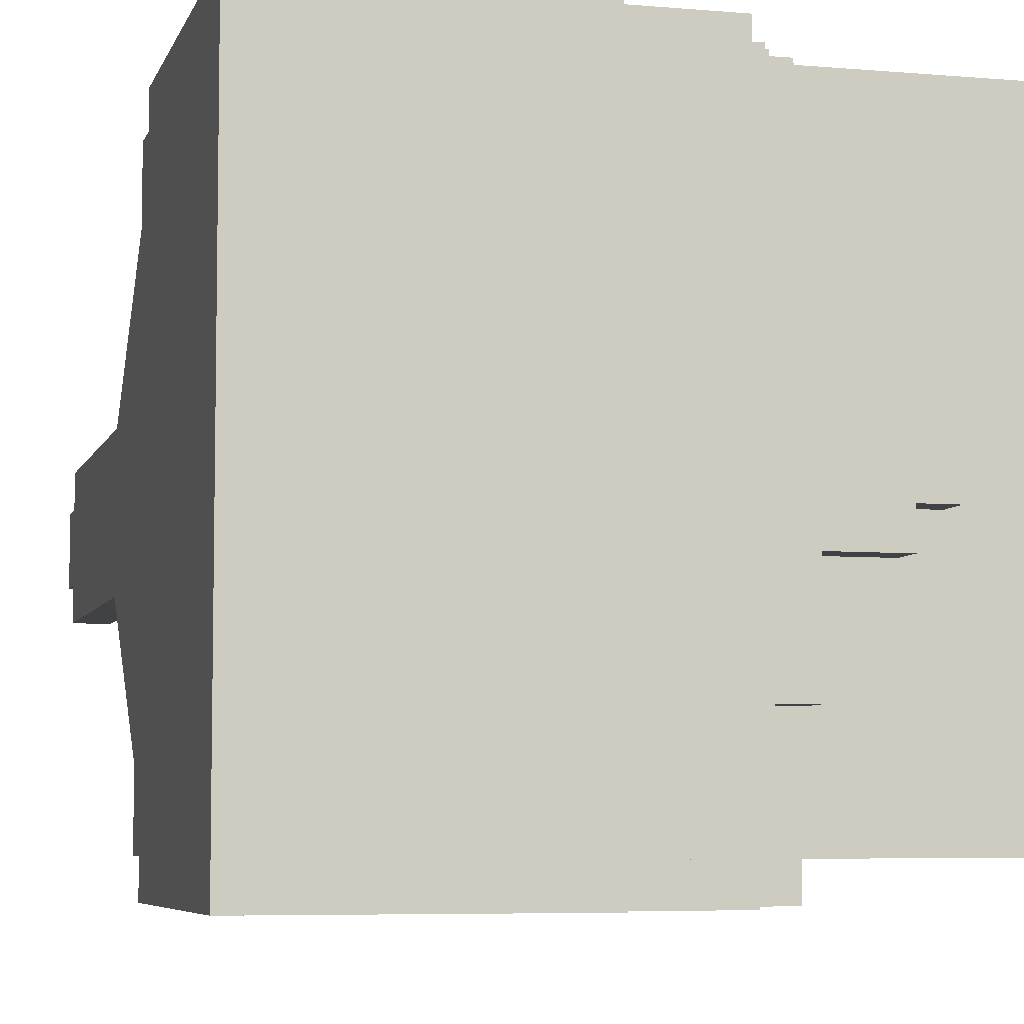
<metadata>
{"format":"obj","ext":"obj","renderer":"f3d","projection":"perspective","resolution":1024,"background":"white","views":[{"elev":-6.2,"azim":165.3,"up":"+Z"}]}
</metadata>
<code>
g avatar_ork_head_mesh
v -0.2689 1.68 -0.1683
v -0.2408 1.624 -0.1683
v -0.2408 1.68 -0.1683
v -0.2689 1.624 -0.1683
v -0.2408 1.82 -0.1683
v -0.2689 1.876 -0.1683
v -0.2689 1.82 -0.1683
v -0.2408 1.876 -0.1683
v -0.2408 1.68 -0.1402
v -0.2689 1.708 -0.1402
v -0.2689 1.68 -0.1402
v -0.2408 1.708 -0.1402
v -0.2408 1.68 -0.05609
v -0.2689 1.736 -0.05609
v -0.2689 1.68 -0.05609
v -0.2408 1.736 -0.05609
v -0.2408 1.652 -0.02805
v -0.2689 1.68 -0.02805
v -0.2689 1.652 -0.02805
v -0.2408 1.68 -0.02805
v -0.2408 1.82 0.02805
v -0.2689 1.848 0.02805
v -0.2689 1.82 0.02805
v -0.2408 1.848 0.02805
v -0.2408 1.848 0.05609
v -0.2689 1.876 0.05609
v -0.2689 1.848 0.05609
v -0.2408 1.876 0.05609
v -0.2689 1.708 0.1122
v -0.2408 1.624 0.1122
v -0.2408 1.708 0.1122
v -0.2689 1.624 0.1122
v -0.2408 1.708 -0.1122
v -0.2689 1.624 -0.1122
v -0.2689 1.708 -0.1122
v -0.2408 1.624 -0.1122
v -0.2689 1.876 -0.05609
v -0.2408 1.848 -0.05609
v -0.2689 1.848 -0.05609
v -0.2408 1.876 -0.05609
v -0.2689 1.848 -0.02805
v -0.2408 1.82 -0.02805
v -0.2689 1.82 -0.02805
v -0.2408 1.848 -0.02805
v -0.2689 1.68 0.02805
v -0.2408 1.652 0.02805
v -0.2689 1.652 0.02805
v -0.2408 1.68 0.02805
v -0.2689 1.736 0.05609
v -0.2408 1.68 0.05609
v -0.2689 1.68 0.05609
v -0.2408 1.736 0.05609
v -0.2689 1.708 0.1402
v -0.2408 1.68 0.1402
v -0.2689 1.68 0.1402
v -0.2408 1.708 0.1402
v -0.2408 1.68 0.1683
v -0.2689 1.624 0.1683
v -0.2689 1.68 0.1683
v -0.2408 1.624 0.1683
v -0.2689 1.876 0.1683
v -0.2408 1.82 0.1683
v -0.2689 1.82 0.1683
v -0.2408 1.876 0.1683
v -0.2689 1.68 -0.1402
v -0.2689 1.624 -0.1683
v -0.2689 1.68 -0.1683
v -0.2689 1.624 -0.1122
v -0.2689 1.708 -0.1122
v -0.2689 1.708 -0.1402
v -0.2689 1.848 -0.05609
v -0.2689 1.82 -0.02805
v -0.2689 1.82 -0.1683
v -0.2689 1.848 -0.02805
v -0.2689 1.876 -0.1683
v -0.2689 1.876 -0.05609
v -0.2689 1.68 -0.02805
v -0.2689 1.68 -0.05609
v -0.2689 1.736 -0.05609
v -0.2689 1.736 0.05609
v -0.2689 1.68 0.02805
v -0.2689 1.652 0.02805
v -0.2689 1.652 -0.02805
v -0.2689 1.68 0.05609
v -0.2689 1.82 0.1683
v -0.2689 1.82 0.02805
v -0.2689 1.848 0.05609
v -0.2689 1.848 0.02805
v -0.2689 1.876 0.1683
v -0.2689 1.876 0.05609
v -0.2689 1.68 0.1402
v -0.2689 1.624 0.1122
v -0.2689 1.708 0.1122
v -0.2689 1.708 0.1402
v -0.2689 1.624 0.1683
v -0.2689 1.68 0.1683
v -0.2689 1.652 0.02805
v -0.2408 1.652 -0.02805
v -0.2689 1.652 -0.02805
v -0.2408 1.652 0.02805
v -0.2689 1.68 -0.02805
v -0.2408 1.68 -0.05609
v -0.2689 1.68 -0.05609
v -0.2408 1.68 -0.02805
v -0.2689 1.68 0.05609
v -0.2408 1.68 0.02805
v -0.2689 1.68 0.02805
v -0.2408 1.68 0.05609
v -0.2408 1.82 -0.1683
v -0.2689 1.82 -0.02805
v -0.2408 1.82 -0.02805
v -0.2689 1.82 -0.1683
v -0.2689 1.82 0.02805
v -0.2408 1.82 0.1683
v -0.2408 1.82 0.02805
v -0.2689 1.82 0.1683
v -0.2408 1.68 -0.1683
v -0.2689 1.68 -0.1402
v -0.2689 1.68 -0.1683
v -0.2408 1.68 -0.1402
v -0.2408 1.68 0.1402
v -0.2689 1.68 0.1683
v -0.2689 1.68 0.1402
v -0.2408 1.68 0.1683
v -0.2408 1.708 -0.1402
v -0.2689 1.708 -0.1122
v -0.2689 1.708 -0.1402
v -0.2408 1.708 -0.1122
v -0.2408 1.708 0.1122
v -0.2689 1.708 0.1402
v -0.2689 1.708 0.1122
v -0.2408 1.708 0.1402
v -0.2408 1.736 -0.05609
v -0.2689 1.736 0.05609
v -0.2689 1.736 -0.05609
v -0.2408 1.736 0.05609
v -0.2408 1.848 -0.05609
v -0.2689 1.848 -0.02805
v -0.2689 1.848 -0.05609
v -0.2408 1.848 -0.02805
v -0.2408 1.848 0.02805
v -0.2689 1.848 0.05609
v -0.2689 1.848 0.02805
v -0.2408 1.848 0.05609
v -0.2408 1.876 -0.1683
v -0.2689 1.876 -0.05609
v -0.2689 1.876 -0.1683
v -0.2408 1.876 -0.05609
v -0.2408 1.876 0.05609
v -0.2689 1.876 0.1683
v -0.2689 1.876 0.05609
v -0.2408 1.876 0.1683
v 0.06766 1.988 0.2244
v 0.2359 1.988 -0.2524
v 0.2359 1.988 0.2524
v 0.06766 1.988 -0.2244
v 0.06766 1.988 -0.2524
v 0.06766 1.988 0.2524
v -0.07257 1.988 0.1402
v -0.07257 1.988 0.2244
v -0.07257 1.988 -0.1402
v -0.07257 1.988 -0.2244
v -0.1006 1.988 0.05609
v -0.1006 1.988 -0.05609
v -0.1006 1.988 -0.1402
v -0.1006 1.988 0.1402
v -0.1567 1.988 0.02805
v -0.1567 1.988 -0.02805
v -0.1567 1.988 -0.05609
v -0.1567 1.988 0.05609
v -0.1848 1.988 -0.02805
v -0.1848 1.988 0.02805
v 0.2359 1.287 0.02805
v 0.2079 1.287 -0.02805
v 0.2079 1.287 0.02805
v 0.2359 1.287 -0.02805
v 0.06766 1.96 -0.2244
v 0.06766 1.848 0.2524
v 0.06766 1.848 -0.2524
v 0.06766 1.96 0.2244
v 0.2079 1.708 0.2244
v 0.2079 1.708 -0.2244
v 0.06766 1.988 0.2524
v 0.2079 1.708 0.2524
v 0.2079 1.708 -0.2524
v 0.06766 1.988 0.2244
v 0.06766 1.988 -0.2524
v 0.06766 1.988 -0.2244
v 0.2359 1.988 0.2524
v 0.2359 1.708 -0.2244
v 0.2359 1.708 0.2244
v 0.2359 1.988 -0.2524
v 0.2359 1.708 -0.2524
v 0.2359 1.708 0.2524
v 0.2359 1.68 -0.1683
v 0.2359 1.68 0.1683
v 0.2359 1.68 0.2244
v 0.2359 1.68 -0.2244
v 0.2359 1.567 0.05609
v 0.2359 1.567 -0.05609
v 0.2359 1.315 -0.02805
v 0.2359 1.315 0.02805
v 0.2359 1.315 0.05609
v 0.2359 1.315 -0.05609
v 0.2359 1.287 0.02805
v 0.2359 1.287 -0.02805
v 0.2359 1.988 -0.2524
v 0.06766 1.848 -0.2524
v 0.2079 1.708 -0.2524
v 0.06766 1.988 -0.2524
v 0.2359 1.708 -0.2524
v 0.06766 1.848 0.2524
v 0.2359 1.988 0.2524
v 0.2079 1.708 0.2524
v 0.06766 1.988 0.2524
v 0.2359 1.708 0.2524
v 0.2359 1.708 -0.2244
v 0.2079 1.708 -0.2524
v 0.2079 1.708 -0.2244
v 0.2359 1.708 -0.2524
v 0.2079 1.708 0.2244
v 0.2359 1.708 0.2524
v 0.2359 1.708 0.2244
v 0.2079 1.708 0.2524
v 0.2079 1.68 0.1683
v 0.2079 1.708 -0.2244
v 0.2079 1.708 0.2244
v 0.2079 1.68 -0.1683
v 0.2079 1.68 -0.2244
v 0.2079 1.68 0.2244
v 0.2079 1.567 -0.05609
v 0.2079 1.567 0.05609
v 0.2079 1.315 0.02805
v 0.2079 1.315 -0.02805
v 0.2079 1.315 -0.05609
v 0.2079 1.315 0.05609
v 0.2079 1.287 -0.02805
v 0.2079 1.287 0.02805
v 0.2359 1.68 -0.2244
v 0.2079 1.708 -0.2244
v 0.2079 1.68 -0.2244
v 0.2359 1.708 -0.2244
v 0.2079 1.68 0.2244
v 0.2359 1.708 0.2244
v 0.2359 1.68 0.2244
v 0.2079 1.708 0.2244
v 0.2359 1.68 -0.1683
v 0.2079 1.68 -0.2244
v 0.2079 1.68 -0.1683
v 0.2359 1.68 -0.2244
v 0.2079 1.68 0.1683
v 0.2359 1.68 0.2244
v 0.2359 1.68 0.1683
v 0.2079 1.68 0.2244
v -0.07257 1.96 -0.1402
v -0.07257 1.988 -0.2244
v -0.07257 1.988 -0.1402
v -0.07257 1.96 -0.2244
v 0.2359 1.567 -0.05609
v 0.2079 1.68 -0.1683
v 0.2079 1.567 -0.05609
v 0.2359 1.68 -0.1683
v 0.2079 1.567 0.05609
v 0.2359 1.68 0.1683
v 0.2359 1.567 0.05609
v 0.2079 1.68 0.1683
v 0.2359 1.315 -0.05609
v 0.2079 1.567 -0.05609
v 0.2079 1.315 -0.05609
v 0.2359 1.567 -0.05609
v 0.2079 1.315 0.05609
v 0.2359 1.567 0.05609
v 0.2359 1.315 0.05609
v 0.2079 1.567 0.05609
v 0.2359 1.315 -0.02805
v 0.2079 1.315 -0.05609
v 0.2079 1.315 -0.02805
v 0.2359 1.315 -0.05609
v 0.2079 1.315 0.02805
v 0.2359 1.315 0.05609
v 0.2359 1.315 0.02805
v 0.2079 1.315 0.05609
v 0.2359 1.287 -0.02805
v 0.2079 1.315 -0.02805
v 0.2079 1.287 -0.02805
v 0.2359 1.315 -0.02805
v 0.2079 1.287 0.02805
v 0.2359 1.315 0.02805
v 0.2359 1.287 0.02805
v 0.2079 1.315 0.02805
v -0.1848 1.96 0.02805
v -0.1848 1.988 -0.02805
v -0.1848 1.988 0.02805
v -0.1848 1.96 -0.02805
v -0.07257 1.96 0.1402
v -0.07257 1.988 0.2244
v -0.07257 1.96 0.2244
v -0.07257 1.988 0.1402
v -0.07257 1.96 -0.2244
v 0.06766 1.988 -0.2244
v -0.07257 1.988 -0.2244
v 0.06766 1.96 -0.2244
v 0.06766 1.96 -0.2244
v -0.07257 1.96 -0.2244
v -0.07257 1.96 -0.1402
v 0.06766 1.96 0.2244
v -0.07257 1.96 0.1402
v -0.07257 1.96 0.2244
v -0.1006 1.96 -0.05609
v -0.1006 1.96 0.05609
v -0.1006 1.96 0.1402
v -0.1006 1.96 -0.1402
v -0.1567 1.96 -0.02805
v -0.1567 1.96 0.02805
v -0.1567 1.96 0.05609
v -0.1567 1.96 -0.05609
v -0.1848 1.96 0.02805
v -0.1848 1.96 -0.02805
v -0.07257 1.988 0.2244
v 0.06766 1.96 0.2244
v -0.07257 1.96 0.2244
v 0.06766 1.988 0.2244
v -0.1006 1.96 -0.1402
v -0.07257 1.988 -0.1402
v -0.1006 1.988 -0.1402
v -0.07257 1.96 -0.1402
v -0.1006 1.988 0.1402
v -0.07257 1.96 0.1402
v -0.1006 1.96 0.1402
v -0.07257 1.988 0.1402
v -0.1006 1.96 -0.05609
v -0.1006 1.988 -0.1402
v -0.1006 1.988 -0.05609
v -0.1006 1.96 -0.1402
v -0.1006 1.988 0.05609
v -0.1006 1.96 0.1402
v -0.1006 1.96 0.05609
v -0.1006 1.988 0.1402
v -0.1567 1.988 0.05609
v -0.1006 1.96 0.05609
v -0.1567 1.96 0.05609
v -0.1006 1.988 0.05609
v -0.1567 1.96 -0.05609
v -0.1006 1.988 -0.05609
v -0.1567 1.988 -0.05609
v -0.1006 1.96 -0.05609
v -0.1567 1.96 -0.02805
v -0.1567 1.988 -0.05609
v -0.1567 1.988 -0.02805
v -0.1567 1.96 -0.05609
v -0.1567 1.988 0.02805
v -0.1567 1.96 0.05609
v -0.1567 1.96 0.02805
v -0.1567 1.988 0.05609
v -0.1848 1.988 0.02805
v -0.1567 1.96 0.02805
v -0.1848 1.96 0.02805
v -0.1567 1.988 0.02805
v -0.1848 1.96 -0.02805
v -0.1567 1.988 -0.02805
v -0.1848 1.988 -0.02805
v -0.1567 1.96 -0.02805
v -0.2408 1.96 -0.2244
v 0.2079 1.96 0.2244
v -0.2408 1.96 0.2244
v 0.2079 1.96 -0.2244
v -0.2408 1.511 -0.2244
v 0.2079 1.511 0.2244
v 0.2079 1.511 -0.2244
v -0.2408 1.511 0.2244
v -0.2689 1.511 0.2244
v -0.2689 1.511 -0.2244
v 0.2079 1.96 -0.2244
v 0.2079 1.624 0.2244
v 0.2079 1.96 0.2244
v 0.2079 1.624 -0.2244
v 0.2079 1.511 0.2244
v 0.2079 1.511 -0.2244
v -0.2408 1.96 -0.2244
v 0.2079 1.624 -0.2244
v 0.2079 1.96 -0.2244
v -0.2408 1.624 -0.2244
v 0.2079 1.511 -0.2244
v -0.2408 1.511 -0.2244
v -0.2689 1.511 -0.2244
v -0.2689 1.624 -0.2244
v -0.2408 1.96 0.2244
v -0.2408 1.624 -0.2244
v -0.2408 1.96 -0.2244
v -0.2408 1.624 0.2244
v 0.2079 1.96 0.2244
v -0.2408 1.624 0.2244
v -0.2408 1.96 0.2244
v 0.2079 1.624 0.2244
v -0.2408 1.511 0.2244
v 0.2079 1.511 0.2244
v -0.2689 1.624 0.2244
v -0.2689 1.511 0.2244
v -0.2689 1.624 0.2244
v -0.2689 1.511 -0.2244
v -0.2689 1.624 -0.2244
v -0.2689 1.511 0.2244
v -0.2689 1.624 -0.2244
v -0.2408 1.624 0.2244
v -0.2689 1.624 0.2244
v -0.2408 1.624 -0.2244
v -0.1287 1.876 -0.2524
v -0.1287 1.343 -0.2524
v -0.07257 1.736 -0.2524
v -0.07257 1.343 -0.2524
v -0.1006 1.876 -0.2524
v -0.07257 1.876 -0.2524
v -0.07257 1.904 -0.2524
v -0.1006 1.904 -0.2524
v 0.01157 1.96 -0.2524
v -0.07257 1.96 -0.2524
v 0.03962 1.708 -0.2524
v -0.04452 1.736 -0.2524
v -0.04452 1.708 -0.2524
v 0.03962 1.736 -0.2524
v -0.07257 1.876 -0.2524
v 0.01157 1.96 -0.2524
v 0.06766 1.988 -0.2524
v 0.06766 1.736 -0.2524
v 0.01157 1.988 -0.2524
v -0.07257 1.736 -0.2524
v -0.1287 1.343 -0.2244
v -0.1287 1.876 -0.2524
v -0.1287 1.876 -0.2244
v -0.1287 1.343 -0.2524
v -0.1006 1.904 -0.2524
v -0.1006 1.876 -0.2244
v -0.1006 1.876 -0.2524
v -0.1006 1.904 -0.2244
v -0.07257 1.96 -0.2524
v -0.07257 1.904 -0.2244
v -0.07257 1.904 -0.2524
v -0.07257 1.96 -0.2244
v -0.04452 1.736 -0.2524
v -0.04452 1.708 -0.2244
v -0.04452 1.708 -0.2524
v -0.04452 1.736 -0.2244
v 0.01157 1.988 -0.2524
v 0.01157 1.96 -0.2244
v 0.01157 1.96 -0.2524
v 0.01157 1.988 -0.2244
v -0.07257 1.343 -0.2244
v -0.07257 1.736 -0.2524
v -0.07257 1.343 -0.2524
v -0.07257 1.736 -0.2244
v 0.03962 1.708 -0.2244
v 0.03962 1.736 -0.2524
v 0.03962 1.708 -0.2524
v 0.03962 1.736 -0.2244
v 0.06766 1.736 -0.2524
v 0.06766 1.988 -0.2244
v 0.06766 1.988 -0.2524
v 0.06766 1.736 -0.2244
v -0.1287 1.343 -0.2244
v -0.07257 1.343 -0.2524
v -0.1287 1.343 -0.2524
v -0.07257 1.343 -0.2244
v -0.04452 1.708 -0.2244
v 0.03962 1.708 -0.2524
v -0.04452 1.708 -0.2524
v 0.03962 1.708 -0.2244
v -0.07257 1.736 -0.2244
v -0.04452 1.736 -0.2524
v -0.07257 1.736 -0.2524
v -0.04452 1.736 -0.2244
v 0.03962 1.736 -0.2244
v 0.06766 1.736 -0.2524
v 0.03962 1.736 -0.2524
v 0.06766 1.736 -0.2244
v -0.1006 1.876 -0.2524
v -0.1287 1.876 -0.2244
v -0.1287 1.876 -0.2524
v -0.1006 1.876 -0.2244
v -0.07257 1.904 -0.2524
v -0.1006 1.904 -0.2244
v -0.1006 1.904 -0.2524
v -0.07257 1.904 -0.2244
v 0.01157 1.96 -0.2524
v -0.07257 1.96 -0.2244
v -0.07257 1.96 -0.2524
v 0.01157 1.96 -0.2244
v 0.01157 1.988 -0.2244
v 0.06766 1.988 -0.2524
v 0.06766 1.988 -0.2244
v 0.01157 1.988 -0.2524
v -0.07257 1.736 -0.2244
v -0.1287 1.343 -0.2244
v -0.1287 1.876 -0.2244
v -0.07257 1.343 -0.2244
v -0.1287 1.876 0.2524
v -0.07257 1.736 0.2524
v -0.1287 1.343 0.2524
v -0.07257 1.343 0.2524
v -0.1006 1.876 0.2524
v -0.07257 1.876 0.2524
v -0.07257 1.904 0.2524
v -0.1006 1.904 0.2524
v 0.01157 1.96 0.2524
v -0.07257 1.96 0.2524
v 0.03962 1.708 0.2524
v -0.04452 1.736 0.2524
v 0.03962 1.736 0.2524
v -0.04452 1.708 0.2524
v -0.07257 1.876 0.2524
v 0.01157 1.96 0.2524
v 0.06766 1.988 0.2524
v 0.06766 1.736 0.2524
v 0.01157 1.988 0.2524
v -0.07257 1.736 0.2524
v -0.1287 1.343 0.2244
v -0.1287 1.876 0.2524
v -0.1287 1.343 0.2524
v -0.1287 1.876 0.2244
v -0.1006 1.904 0.2524
v -0.1006 1.876 0.2244
v -0.1006 1.904 0.2244
v -0.1006 1.876 0.2524
v -0.07257 1.96 0.2524
v -0.07257 1.904 0.2244
v -0.07257 1.96 0.2244
v -0.07257 1.904 0.2524
v -0.04452 1.736 0.2524
v -0.04452 1.708 0.2244
v -0.04452 1.736 0.2244
v -0.04452 1.708 0.2524
v 0.01157 1.988 0.2524
v 0.01157 1.96 0.2244
v 0.01157 1.988 0.2244
v 0.01157 1.96 0.2524
v -0.07257 1.343 0.2244
v -0.07257 1.736 0.2524
v -0.07257 1.736 0.2244
v -0.07257 1.343 0.2524
v 0.03962 1.708 0.2244
v 0.03962 1.736 0.2524
v 0.03962 1.736 0.2244
v 0.03962 1.708 0.2524
v 0.06766 1.988 0.2244
v 0.06766 1.736 0.2524
v 0.06766 1.988 0.2524
v 0.06766 1.736 0.2244
v -0.1287 1.343 0.2244
v -0.07257 1.343 0.2524
v -0.07257 1.343 0.2244
v -0.1287 1.343 0.2524
v -0.04452 1.708 0.2244
v 0.03962 1.708 0.2524
v 0.03962 1.708 0.2244
v -0.04452 1.708 0.2524
v -0.07257 1.736 0.2244
v -0.04452 1.736 0.2524
v -0.04452 1.736 0.2244
v -0.07257 1.736 0.2524
v 0.03962 1.736 0.2244
v 0.06766 1.736 0.2524
v 0.06766 1.736 0.2244
v 0.03962 1.736 0.2524
v -0.1006 1.876 0.2524
v -0.1287 1.876 0.2244
v -0.1006 1.876 0.2244
v -0.1287 1.876 0.2524
v -0.07257 1.904 0.2524
v -0.1006 1.904 0.2244
v -0.07257 1.904 0.2244
v -0.1006 1.904 0.2524
v 0.01157 1.96 0.2524
v -0.07257 1.96 0.2244
v 0.01157 1.96 0.2244
v -0.07257 1.96 0.2524
v 0.01157 1.988 0.2244
v 0.06766 1.988 0.2524
v 0.01157 1.988 0.2524
v 0.06766 1.988 0.2244
v -0.07257 1.736 0.2244
v -0.1287 1.343 0.2244
v -0.07257 1.343 0.2244
v -0.1287 1.876 0.2244
g avatar_ork_head_mesh_0
f 3 2 1
f 4 1 2
f 7 6 5
f 8 5 6
f 11 10 9
f 12 9 10
f 15 14 13
f 16 13 14
f 19 18 17
f 20 17 18
f 23 22 21
f 24 21 22
f 27 26 25
f 28 25 26
f 31 30 29
f 32 29 30
f 35 34 33
f 36 33 34
f 39 38 37
f 40 37 38
f 43 42 41
f 44 41 42
f 47 46 45
f 48 45 46
f 51 50 49
f 52 49 50
f 55 54 53
f 56 53 54
f 59 58 57
f 60 57 58
f 63 62 61
f 64 61 62
f 67 66 65
f 65 66 68
f 69 65 68
f 70 65 69
f 73 72 71
f 71 72 74
f 75 73 71
f 76 75 71
f 79 78 77
f 79 77 80
f 81 80 77
f 81 77 82
f 83 82 77
f 84 80 81
f 87 86 85
f 88 86 87
f 89 87 85
f 90 87 89
f 93 92 91
f 93 91 94
f 91 92 95
f 91 95 96
f 99 98 97
f 100 97 98
f 103 102 101
f 104 101 102
f 107 106 105
f 108 105 106
f 111 110 109
f 112 109 110
f 115 114 113
f 116 113 114
f 119 118 117
f 120 117 118
f 123 122 121
f 124 121 122
f 127 126 125
f 128 125 126
f 131 130 129
f 132 129 130
f 135 134 133
f 136 133 134
f 139 138 137
f 140 137 138
f 143 142 141
f 144 141 142
f 147 146 145
f 148 145 146
f 151 150 149
f 152 149 150
f 155 154 153
f 156 153 154
f 157 156 154
f 158 155 153
f 153 156 159
f 159 160 153
f 161 159 156
f 162 161 156
f 159 161 163
f 164 163 161
f 165 164 161
f 166 159 163
f 163 164 167
f 168 167 164
f 169 168 164
f 170 163 167
f 168 171 167
f 172 167 171
f 175 174 173
f 176 173 174
f 179 178 177
f 180 177 178
f 178 179 181
f 182 181 179
f 183 180 178
f 184 178 181
f 185 182 179
f 186 180 183
f 179 177 187
f 187 177 188
f 191 190 189
f 192 189 190
f 193 192 190
f 194 191 189
f 190 191 195
f 196 195 191
f 197 196 191
f 198 190 195
f 196 199 195
f 200 195 199
f 200 199 201
f 202 201 199
f 203 202 199
f 204 200 201
f 202 205 201
f 206 201 205
f 209 208 207
f 208 210 207
f 211 209 207
f 214 213 212
f 212 213 215
f 216 213 214
f 219 218 217
f 220 217 218
f 223 222 221
f 224 221 222
f 227 226 225
f 228 225 226
f 229 228 226
f 230 227 225
f 228 231 225
f 232 225 231
f 232 231 233
f 234 233 231
f 235 234 231
f 236 232 233
f 234 237 233
f 238 233 237
f 241 240 239
f 242 239 240
f 245 244 243
f 246 243 244
f 249 248 247
f 250 247 248
f 253 252 251
f 254 251 252
f 257 256 255
f 258 255 256
f 261 260 259
f 262 259 260
f 265 264 263
f 266 263 264
f 269 268 267
f 270 267 268
f 273 272 271
f 274 271 272
f 277 276 275
f 278 275 276
f 281 280 279
f 282 279 280
f 285 284 283
f 286 283 284
f 289 288 287
f 290 287 288
f 293 292 291
f 294 291 292
f 297 296 295
f 298 295 296
f 301 300 299
f 302 299 300
f 305 304 303
f 303 306 305
f 307 305 306
f 308 307 306
f 305 307 309
f 310 309 307
f 311 310 307
f 312 305 309
f 309 310 313
f 314 313 310
f 315 314 310
f 316 309 313
f 314 317 313
f 318 313 317
f 321 320 319
f 322 319 320
f 325 324 323
f 326 323 324
f 329 328 327
f 330 327 328
f 333 332 331
f 334 331 332
f 337 336 335
f 338 335 336
f 341 340 339
f 342 339 340
f 345 344 343
f 346 343 344
f 349 348 347
f 350 347 348
f 353 352 351
f 354 351 352
f 357 356 355
f 358 355 356
f 361 360 359
f 362 359 360
f 365 364 363
f 366 363 364
f 369 368 367
f 370 367 368
f 370 371 367
f 372 367 371
f 375 374 373
f 376 373 374
f 374 377 376
f 378 376 377
f 381 380 379
f 382 379 380
f 380 383 382
f 384 382 383
f 384 385 382
f 386 382 385
f 389 388 387
f 390 387 388
f 393 392 391
f 394 391 392
f 392 395 394
f 396 394 395
f 392 397 395
f 398 395 397
f 401 400 399
f 402 399 400
f 405 404 403
f 406 403 404
f 409 408 407
f 410 408 409
f 411 409 407
f 411 412 409
f 413 412 411
f 414 413 411
f 413 415 412
f 416 415 413
f 419 418 417
f 420 417 418
f 418 421 420
f 421 422 420
f 422 423 420
f 420 423 424
f 425 423 422
f 418 426 421
f 429 428 427
f 430 427 428
f 433 432 431
f 434 431 432
f 437 436 435
f 438 435 436
f 441 440 439
f 442 439 440
f 445 444 443
f 446 443 444
f 449 448 447
f 450 447 448
f 453 452 451
f 454 451 452
f 457 456 455
f 458 455 456
f 461 460 459
f 462 459 460
f 465 464 463
f 466 463 464
f 469 468 467
f 470 467 468
f 473 472 471
f 474 471 472
f 477 476 475
f 478 475 476
f 481 480 479
f 482 479 480
f 485 484 483
f 486 483 484
f 489 488 487
f 490 487 488
f 493 492 491
f 494 491 492
f 497 496 495
f 497 498 496
f 496 499 495
f 500 499 496
f 500 501 499
f 501 502 499
f 503 501 500
f 503 504 501
f 507 506 505
f 508 505 506
f 509 506 507
f 510 509 507
f 511 510 507
f 511 507 512
f 511 513 510
f 514 506 509
f 517 516 515
f 518 515 516
f 521 520 519
f 522 519 520
f 525 524 523
f 526 523 524
f 529 528 527
f 530 527 528
f 533 532 531
f 534 531 532
f 537 536 535
f 538 535 536
f 541 540 539
f 542 539 540
f 545 544 543
f 546 543 544
f 549 548 547
f 550 547 548
f 553 552 551
f 554 551 552
f 557 556 555
f 558 555 556
f 561 560 559
f 562 559 560
f 565 564 563
f 566 563 564
f 569 568 567
f 570 567 568
f 573 572 571
f 574 571 572
f 577 576 575
f 578 575 576
f 581 580 579
f 582 579 580

</code>
